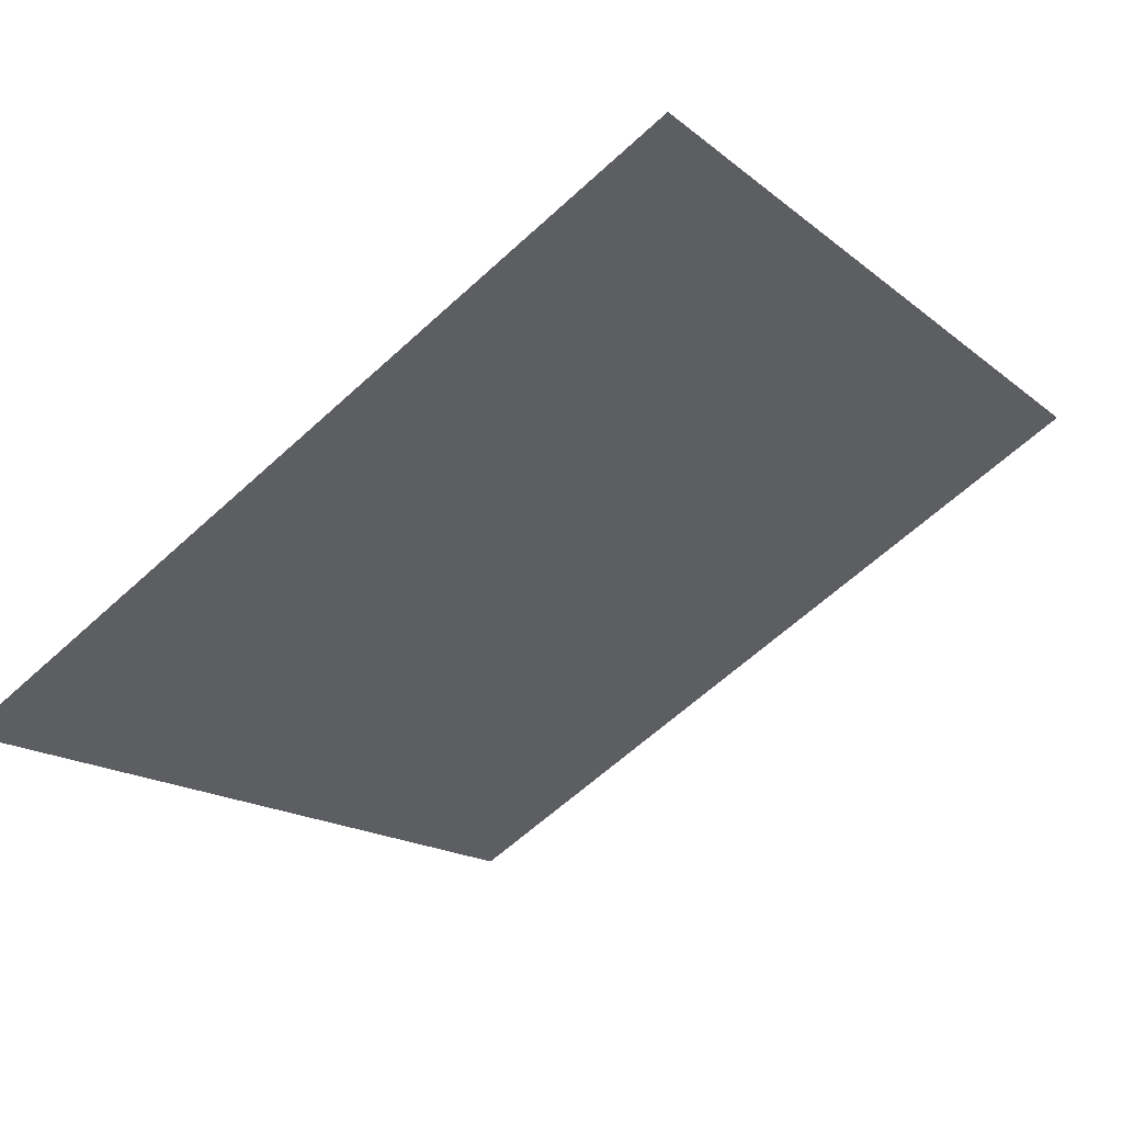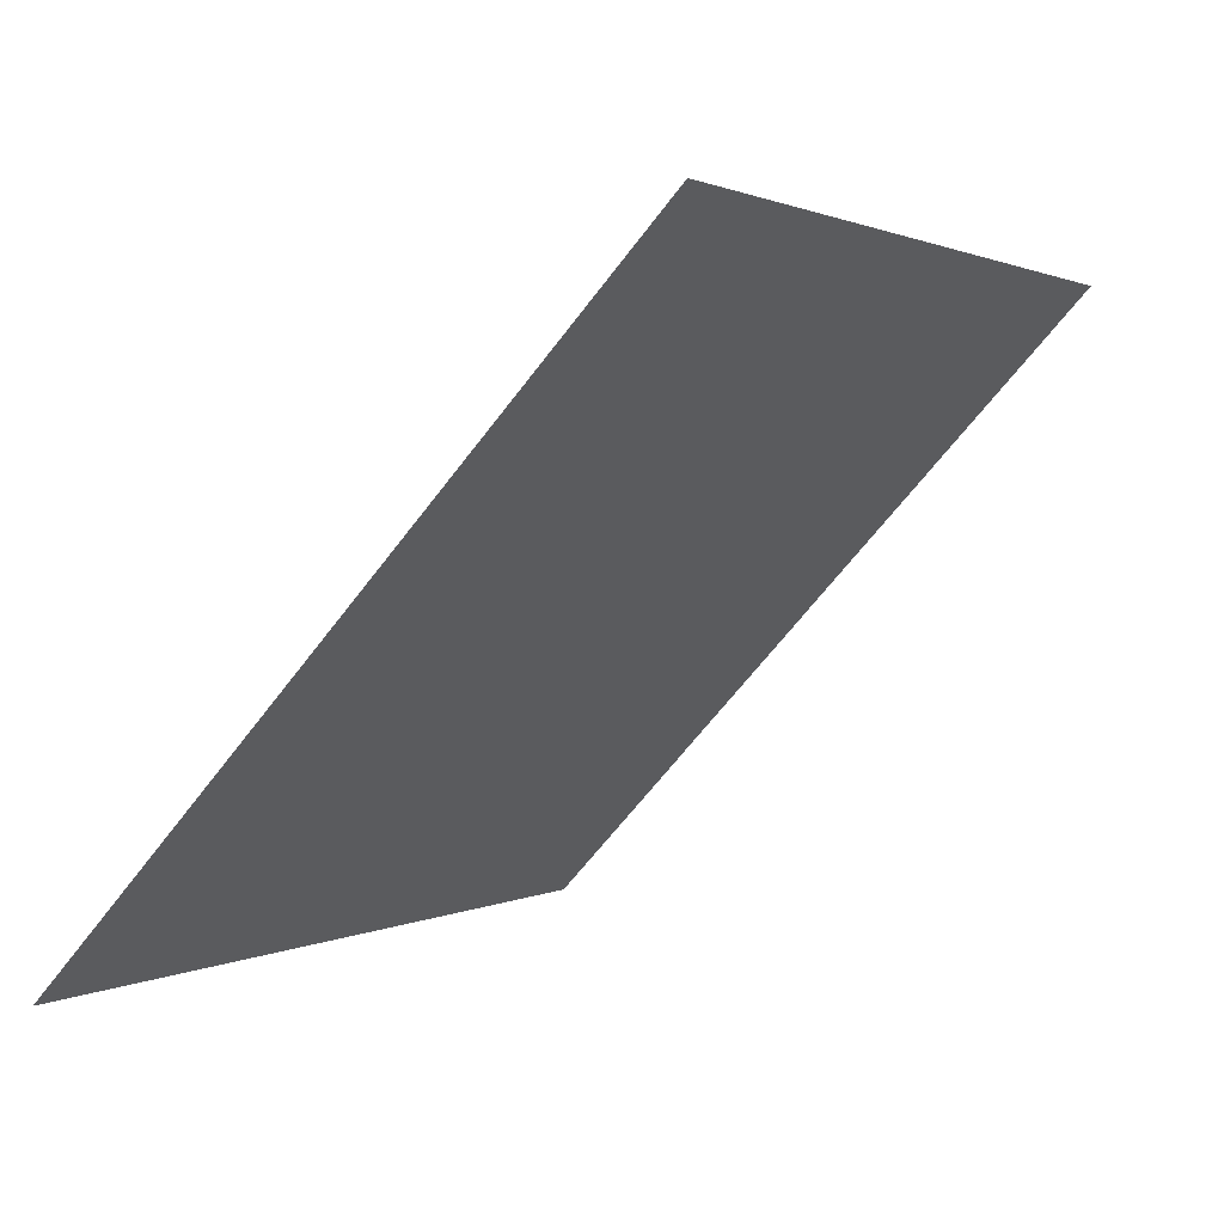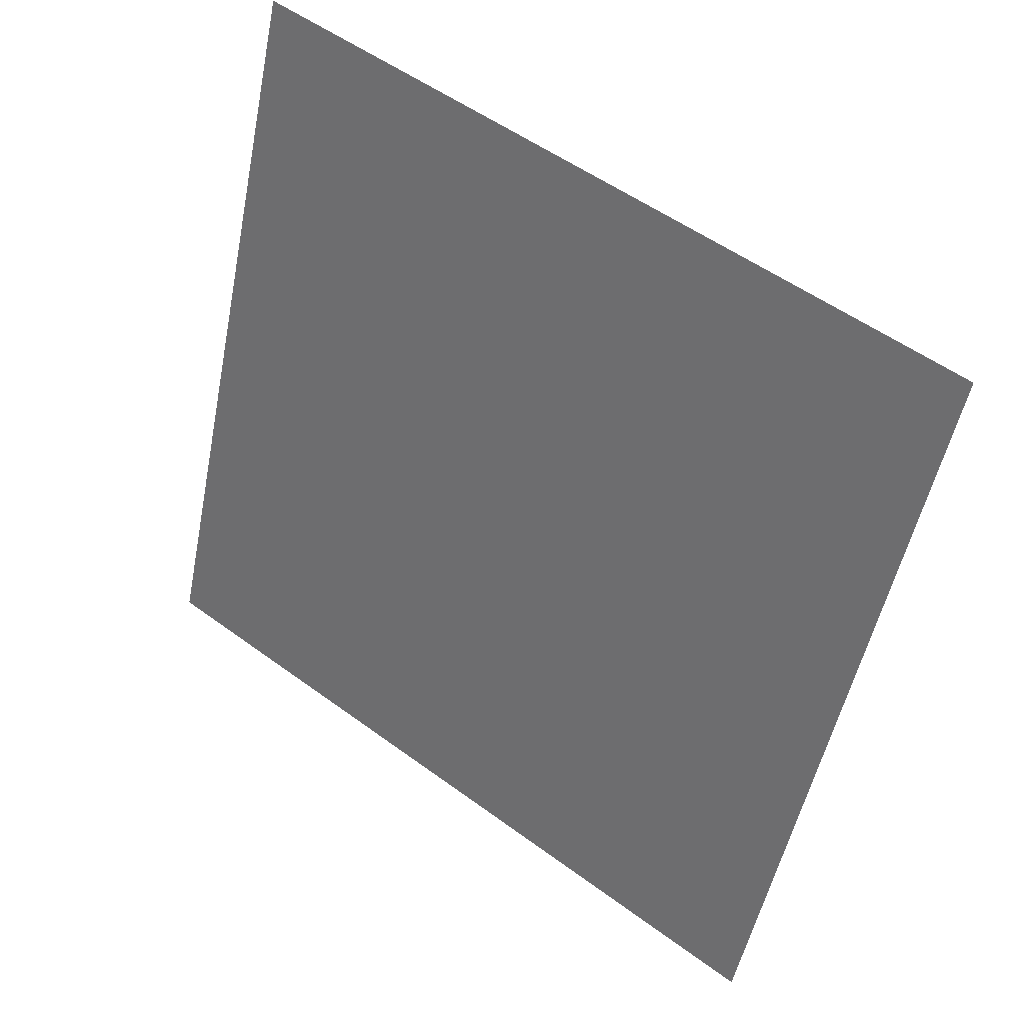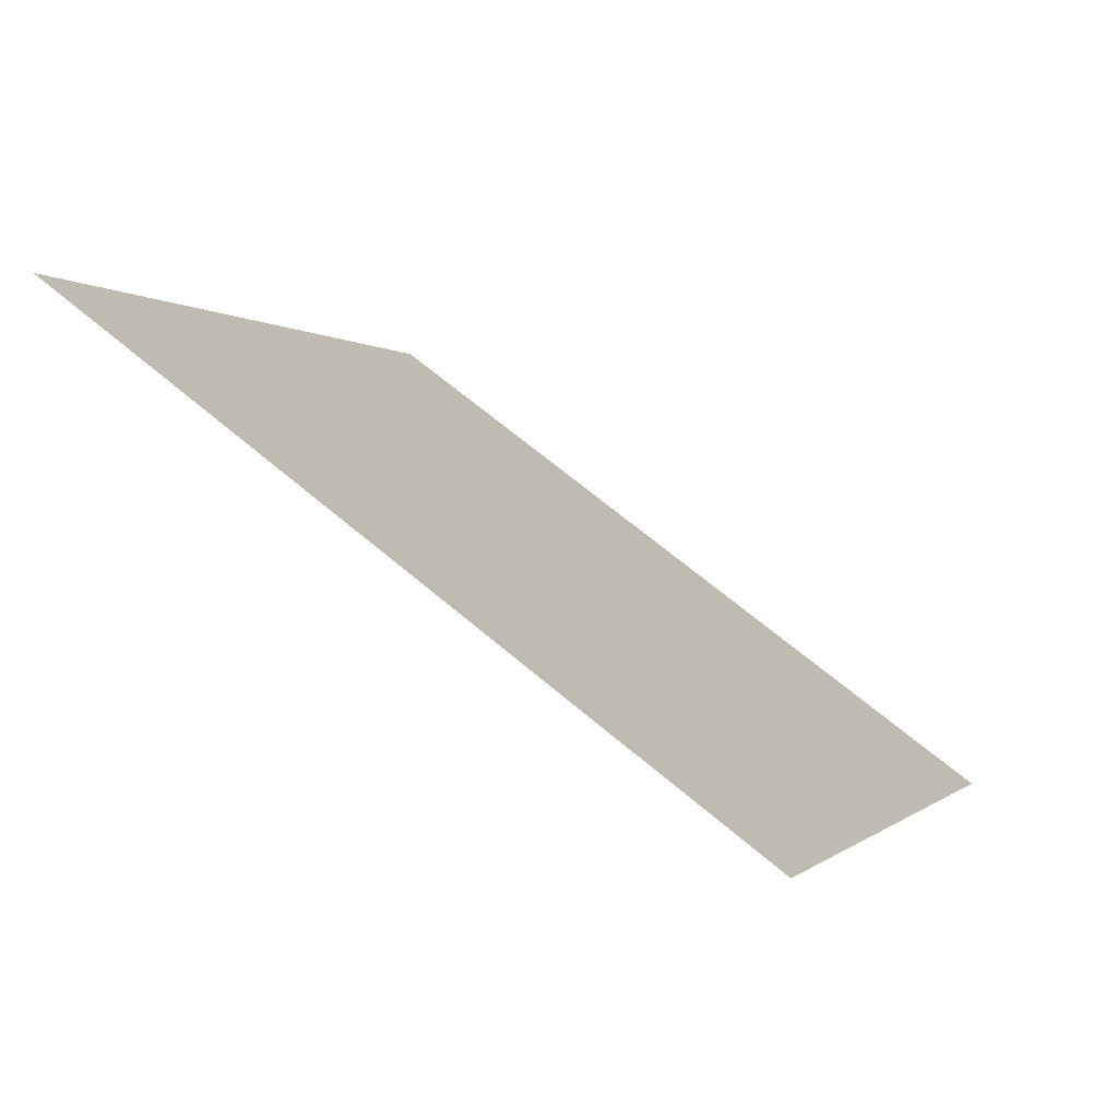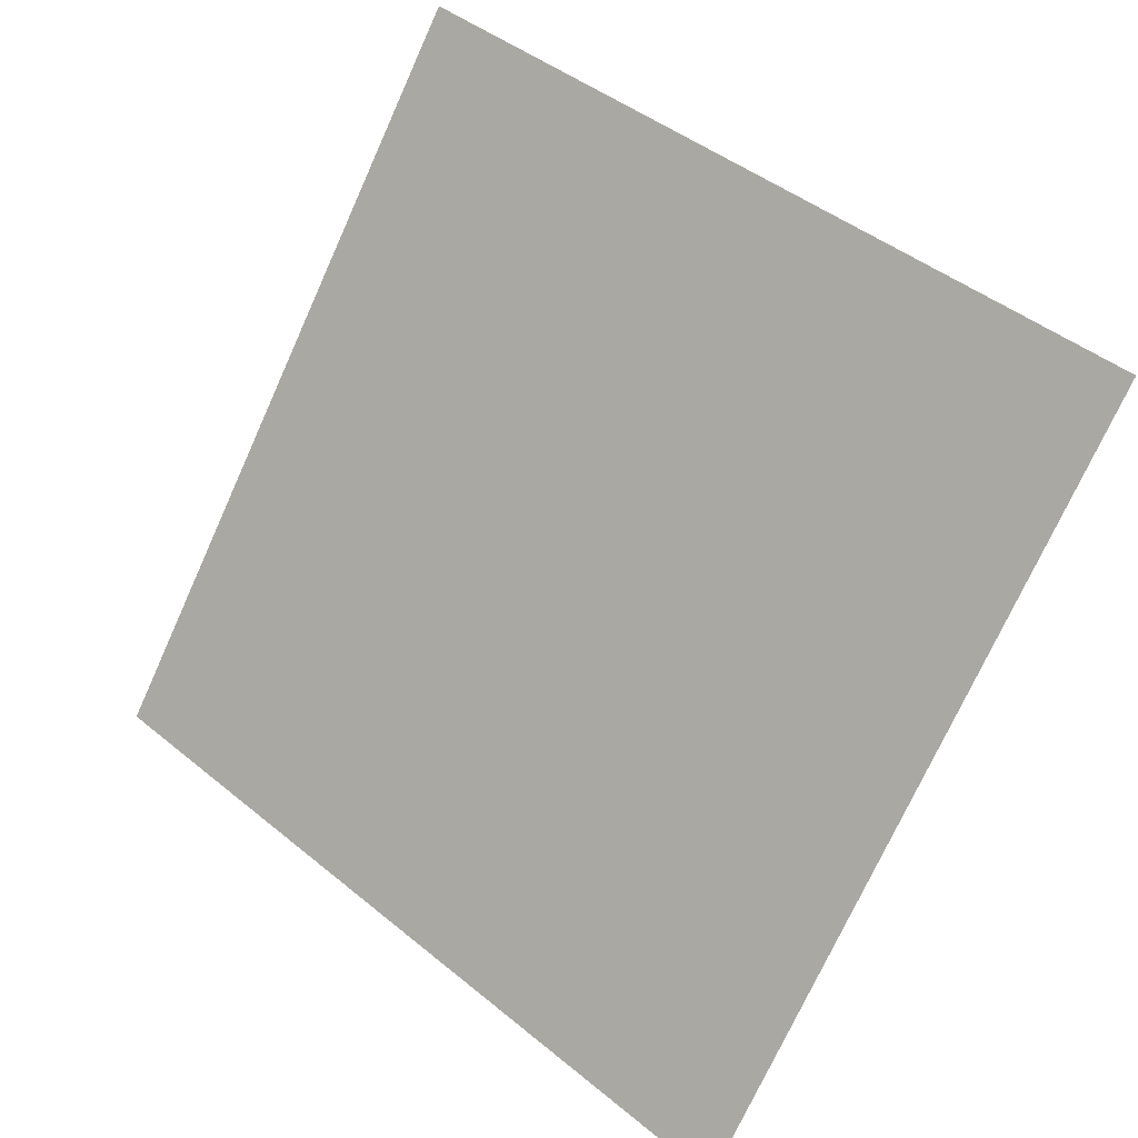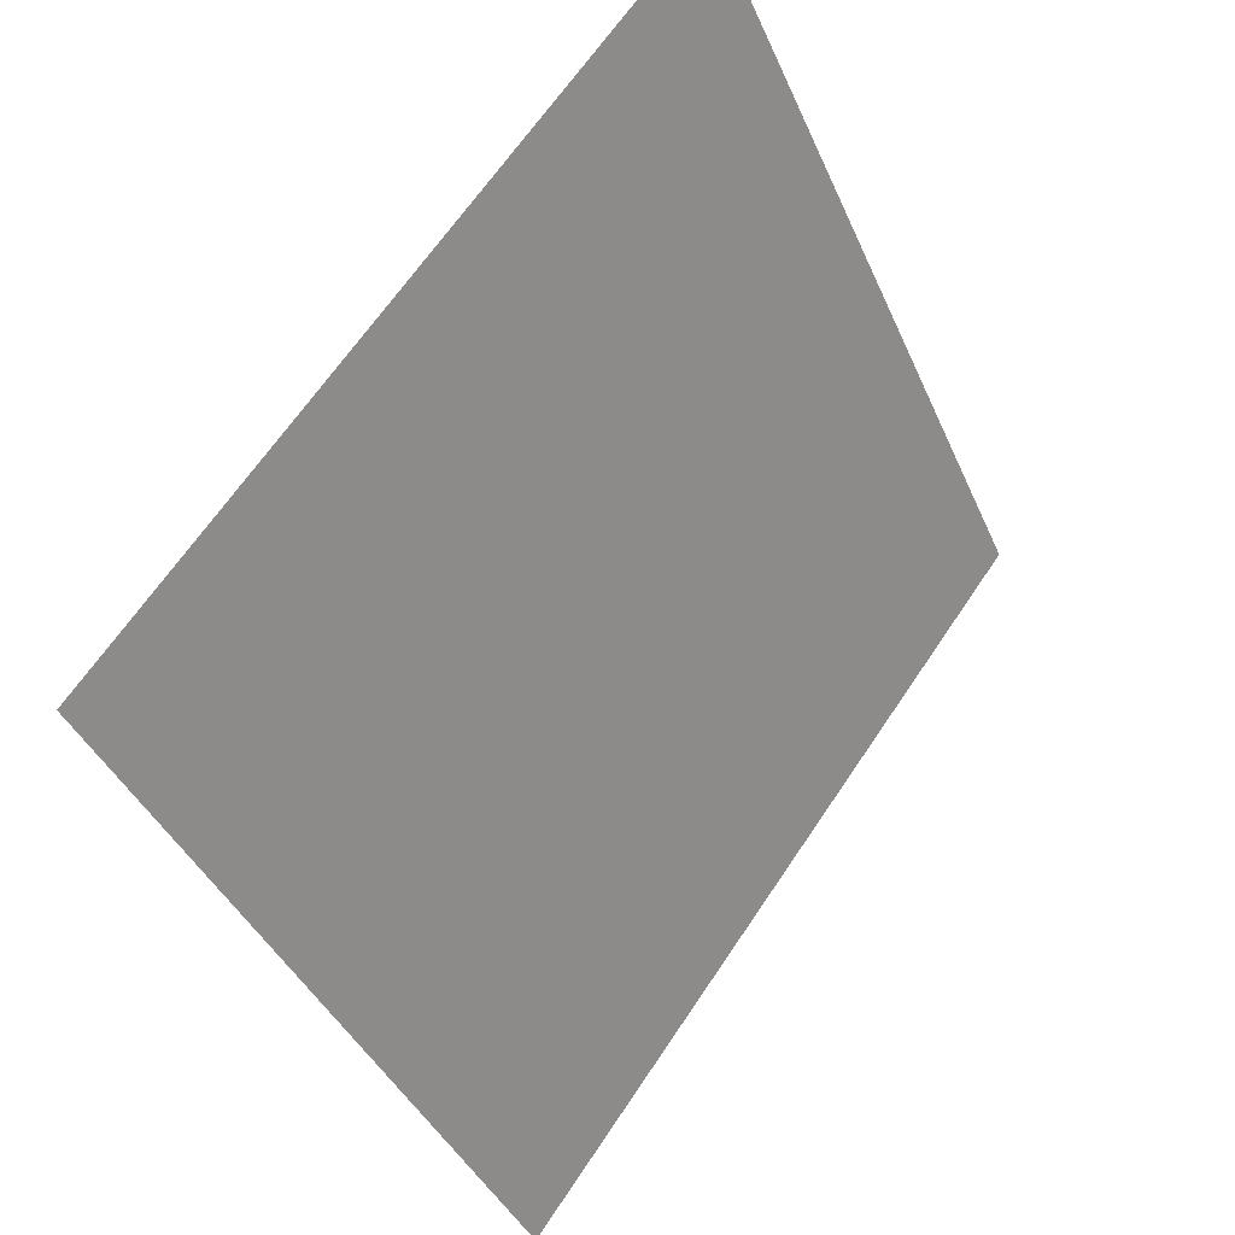
<metadata>
{"format":"obj","ext":"obj","renderer":"f3d","projection":"perspective","resolution":1024,"background":"white","views":[{"elev":-61.5,"azim":-136.8,"up":"+Y"},{"elev":-64.7,"azim":51.6,"up":"+Z"},{"elev":-52.9,"azim":79.3,"up":"+Y"},{"elev":-1.6,"azim":109.9,"up":"+Y"},{"elev":-74.8,"azim":66.2,"up":"+Y"},{"elev":-41.0,"azim":110.7,"up":"+Z"}]}
</metadata>
<code>
v -0.1785 0.7391 0.4404
v -0.1851 0.7393 0.4405
v -0.185 0.7432 0.4457
v -0.1784 0.743 0.4457
f 4 3 2 1

</code>
